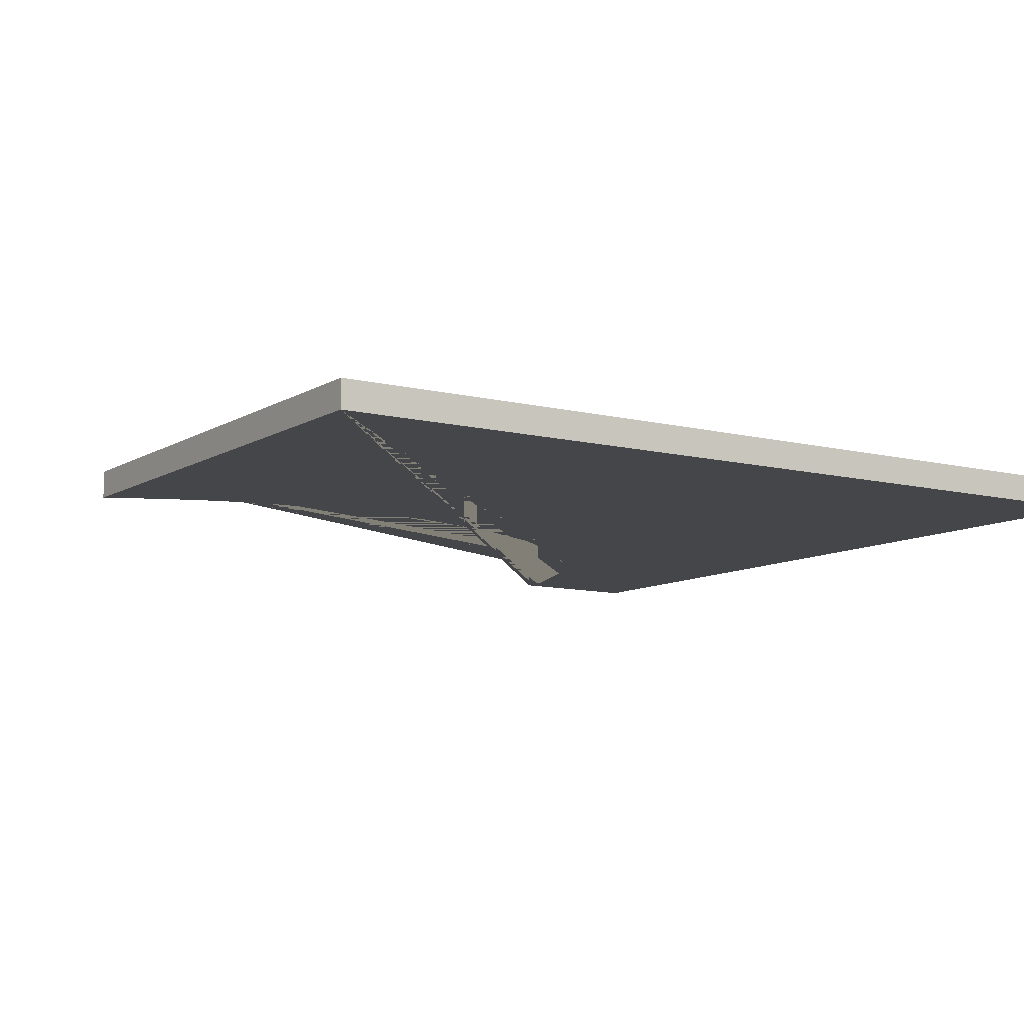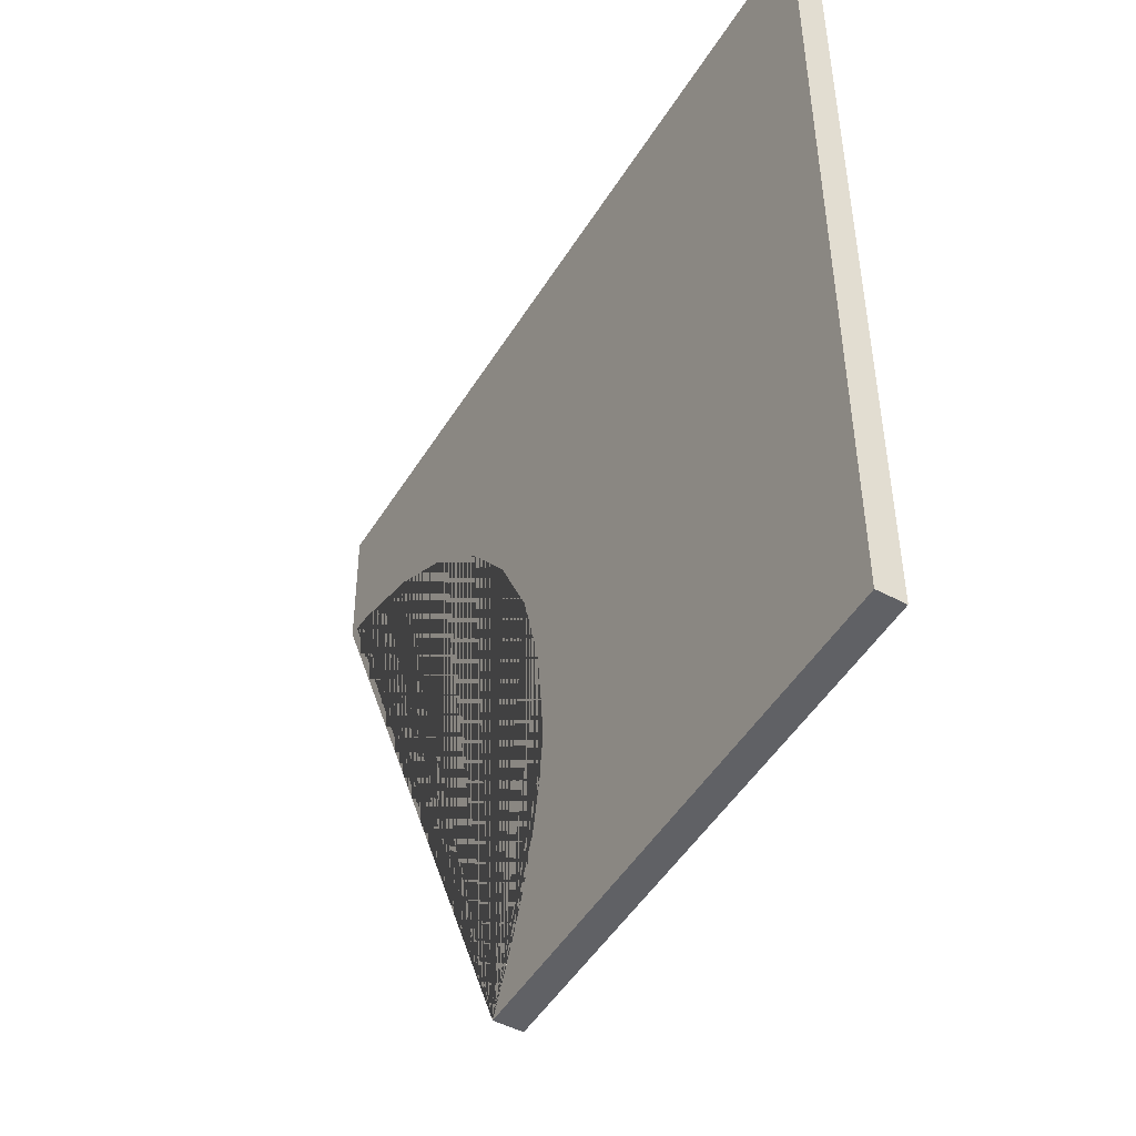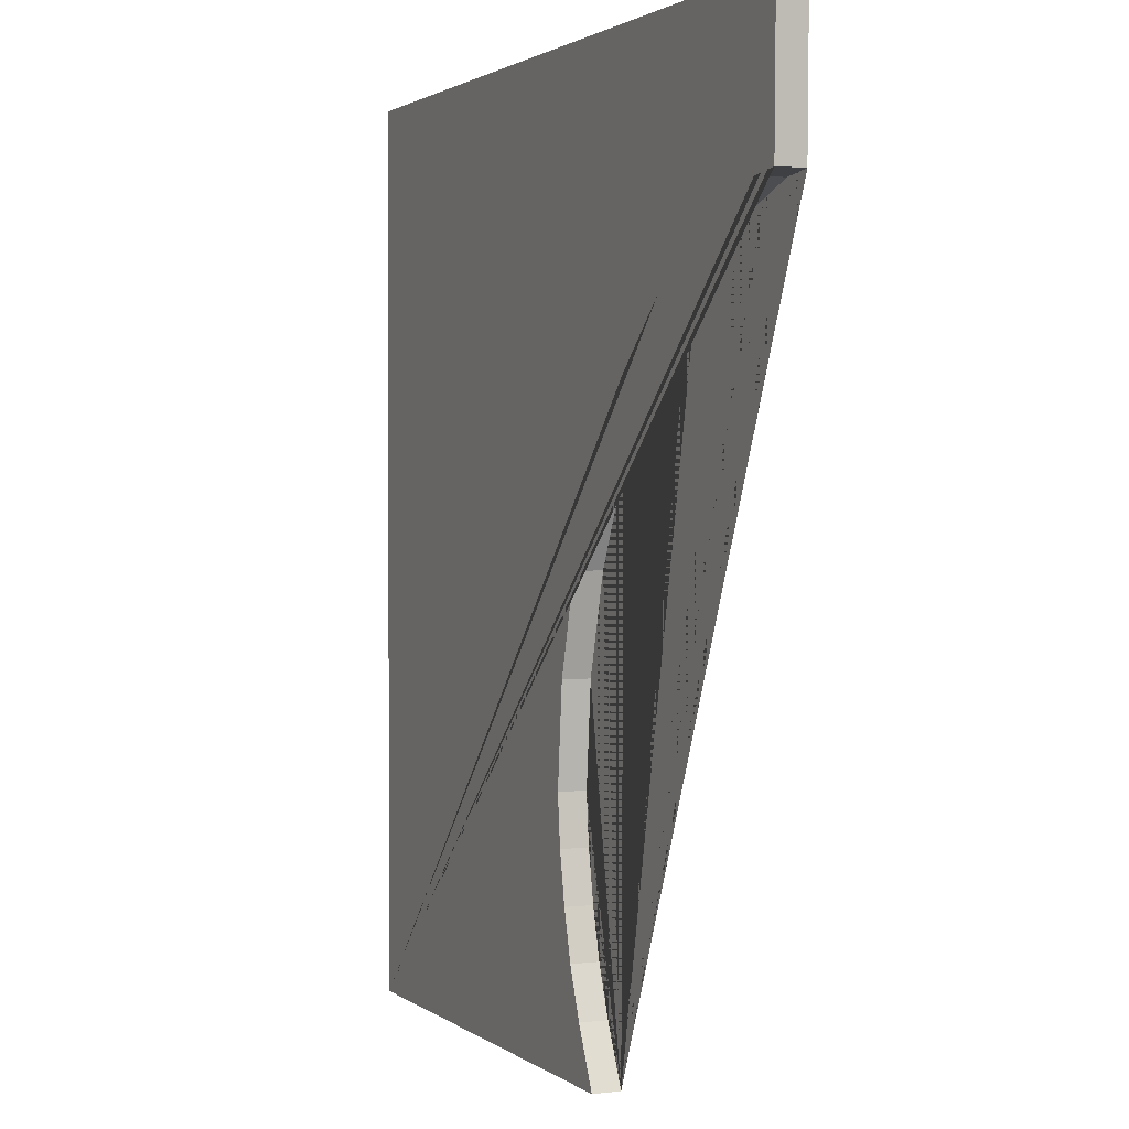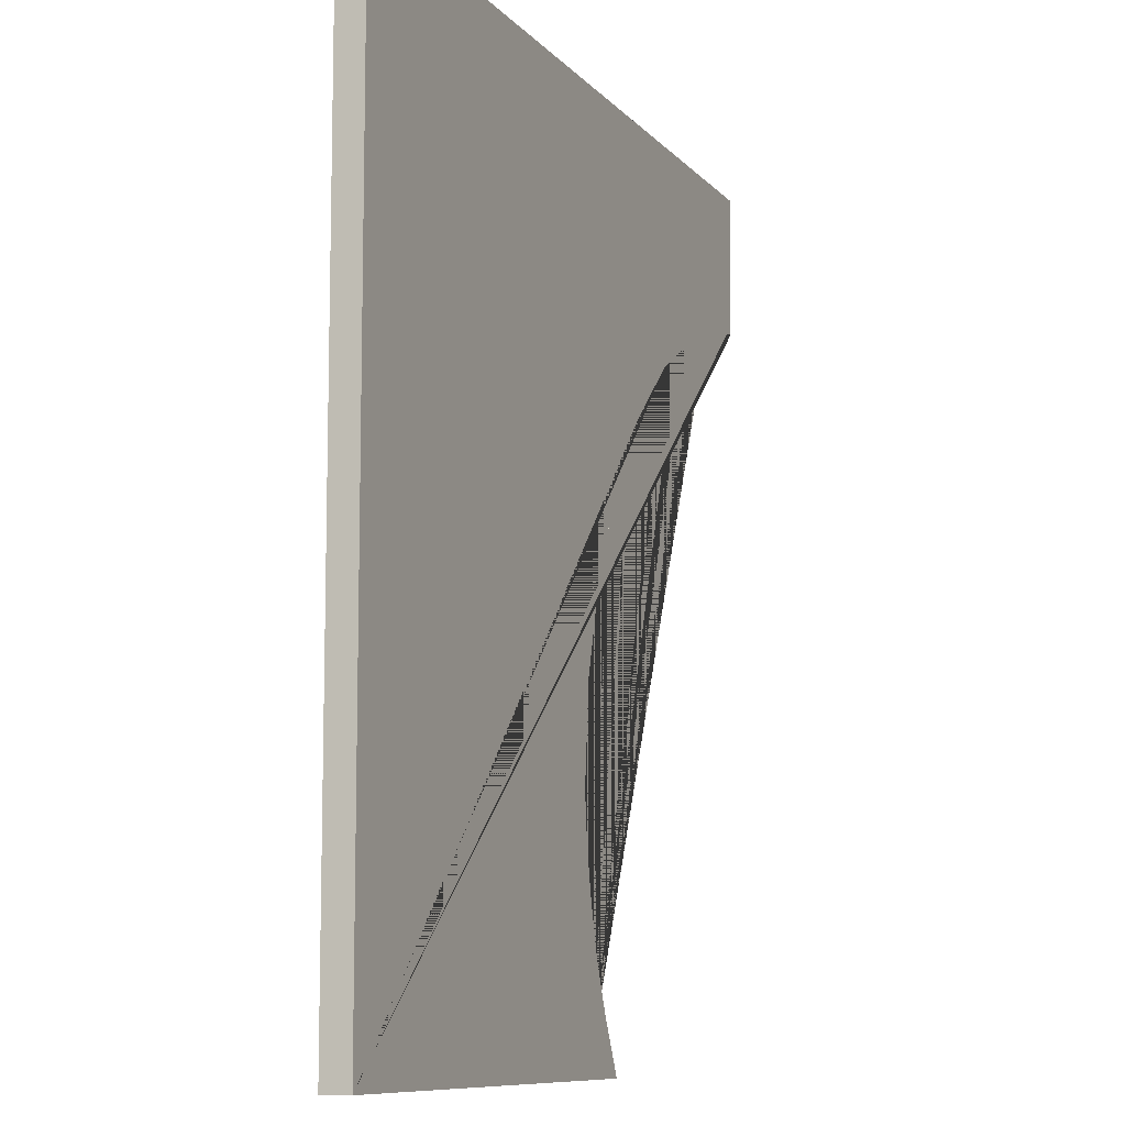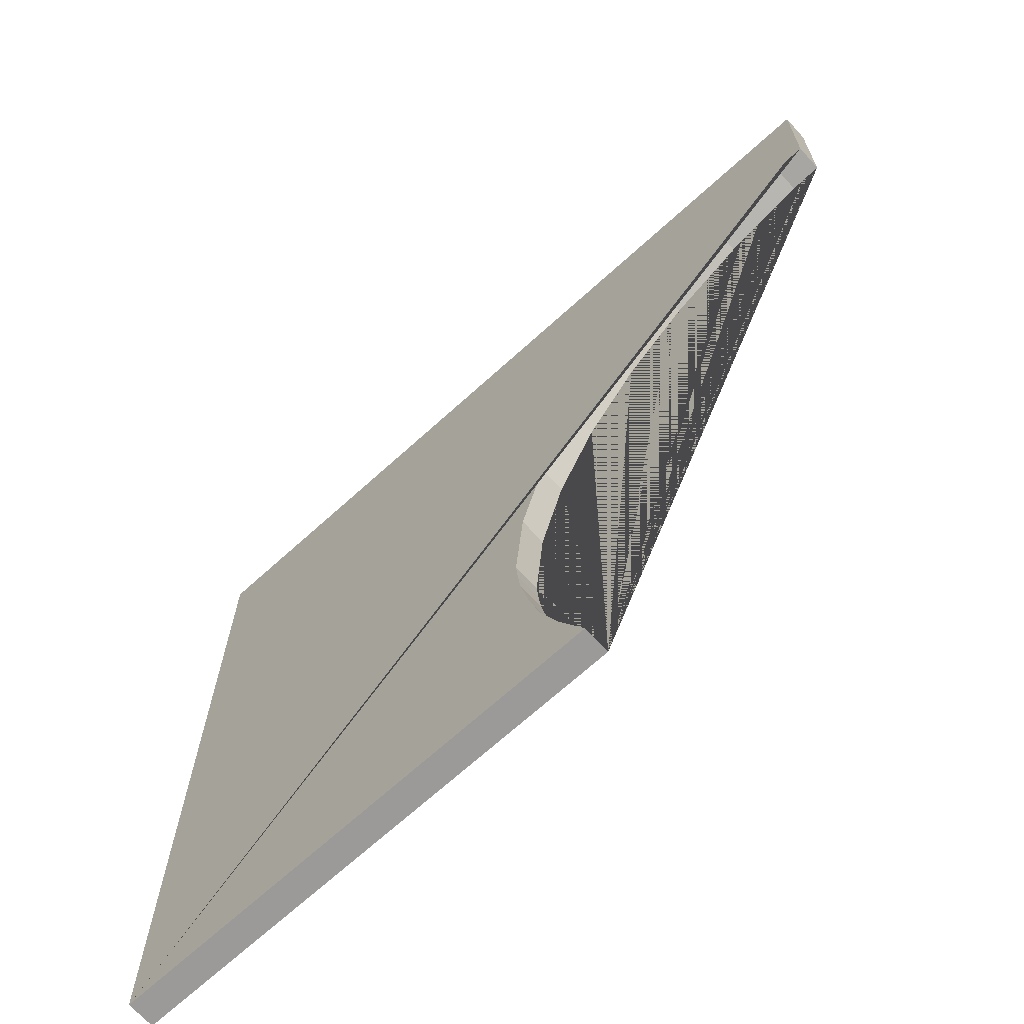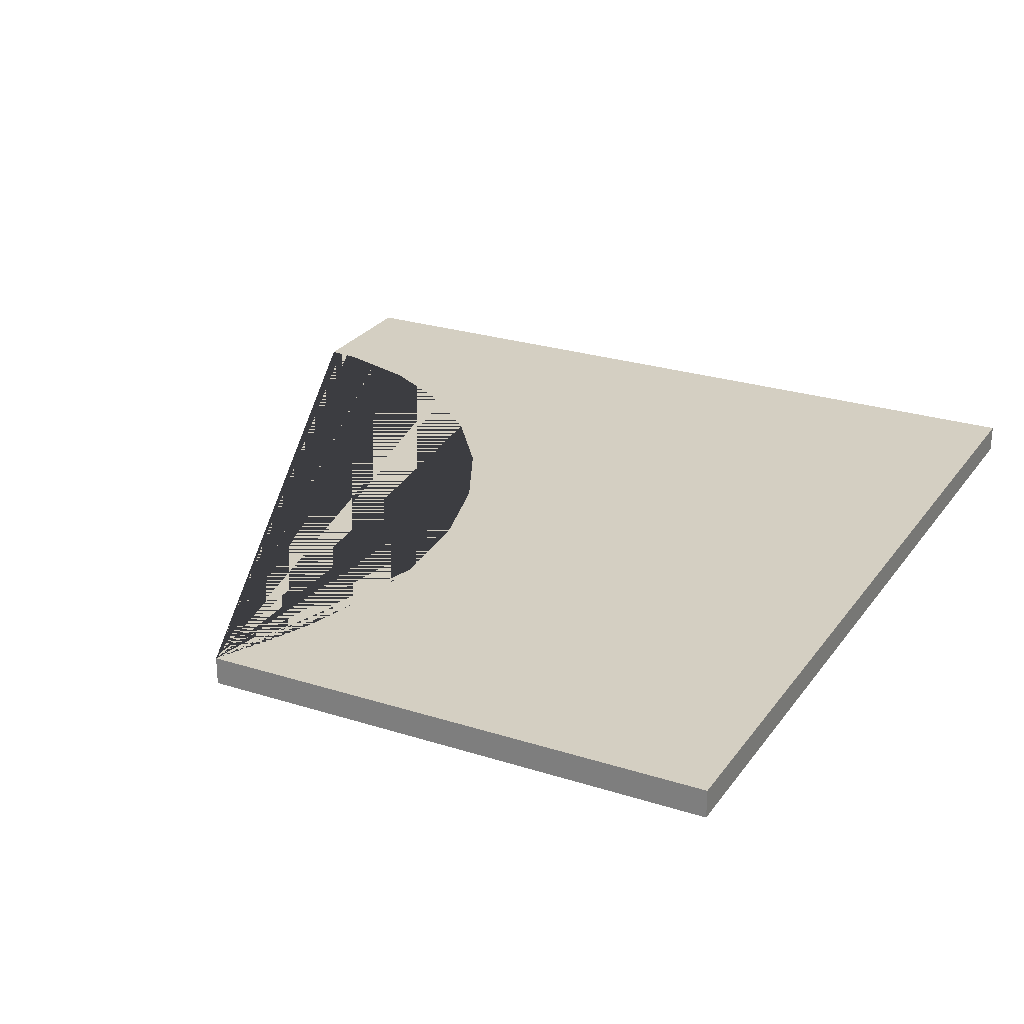
<metadata>
{"format":"obj","ext":"obj","renderer":"f3d","projection":"perspective","resolution":1024,"background":"white","views":[{"elev":-9.6,"azim":56.7,"up":"+Z"},{"elev":-49.2,"azim":59.4,"up":"+Y"},{"elev":1.7,"azim":-113.4,"up":"+Y"},{"elev":-9.4,"azim":112.7,"up":"+Y"},{"elev":-69.4,"azim":-137.8,"up":"+Y"},{"elev":25.4,"azim":27.2,"up":"+Z"}]}
</metadata>
<code>
o Cube_Cube.001
v 2.857 -1.23 0.5492
v 2.857 0.7696 0.5492
v 2.857 -1.23 0.6104
v 2.857 0.7696 0.6104
v 1.249 0.3735 0.6104
v 1.249 0.3735 0.5492
v 1.057 0.4379 0.6104
v 1.057 0.4379 0.5492
v 1.581 0.1281 0.6104
v 1.581 0.1281 0.5492
v 1.708 -0.04337 0.6104
v 1.708 -0.04337 0.5492
v 1.849 -0.8929 0.6104
v 1.849 -0.8929 0.5492
v 1.778 -1.105 0.6104
v 1.778 -1.105 0.5492
v 1.881 -0.6721 0.6104
v 1.881 -0.6721 0.5492
v 1.861 -0.4513 0.6104
v 1.861 -0.4513 0.5492
v 1.426 0.2689 0.6104
v 1.426 0.2689 0.5492
v 1.803 -0.239 0.6104
v 1.803 -0.239 0.5492
v 1.718 -1.23 0.6104
v 1.718 -1.23 0.5492
v 1.857 0.7696 0.6104
v 1.857 0.7696 0.5492
v 1.357 0.7696 0.5492
v 1.357 0.7696 0.6104
v 1.107 0.7696 0.5492
v 1.107 0.7696 0.6104
v 0.9816 0.7696 0.5492
v 0.9816 0.7696 0.6104
v 1.048 0.7696 0.6104
v 1.048 0.7696 0.5492
v 1.01 0.4431 0.6104
v 1.01 0.4431 0.5492
v 1.034 0.4405 0.6104
v 1.034 0.4405 0.5492
v 1.87 -0.7825 0.6104
v 1.87 -0.7825 0.5492
v 1.876 -0.7273 0.6104
v 1.876 -0.7273 0.5492
v 1.82 -0.9991 0.6104
v 1.82 -0.9991 0.5492
v 1.015 0.7696 0.5492
v 1.015 0.7696 0.6104
v 0.9859 0.4457 0.6104
v 0.9859 0.4457 0.5492
v 0.9859 0.4457 0.5492
v 0.9859 0.4457 0.5492
v 0.9859 0.4457 0.5492
v 0.9859 0.4457 0.5492
f 3 1 2 4
f 1 26 16 46 14 42 44 18 20 24 12 10 22 6 8 40 38 50 33 47 36 31 29 28 2
f 24 20 19 23
f 6 22 21 5
f 12 24 23 11
f 20 18 17 19
f 22 10 9 21
f 42 14 13 41
f 16 26 25 15
f 46 16 15 45
f 26 1 3 25
f 40 8 7 39
f 25 3 4 27 30 32 35 48 34 49 37 39 7 5 21 9 11 23 19 17 43 41 13 45 15
f 8 6 5 7
f 10 12 11 9
f 4 2 28 27
f 27 28 29 30
f 30 29 31 32
f 48 47 33 34
f 32 31 36 35
f 50 38 37 49
f 38 40 39 37
f 44 42 41 43
f 18 44 43 17
f 14 46 45 13
f 35 36 47 48
f 49 53 54 50
f 33 51 52 34
f 34 52 53 49
f 50 54 51 33

</code>
